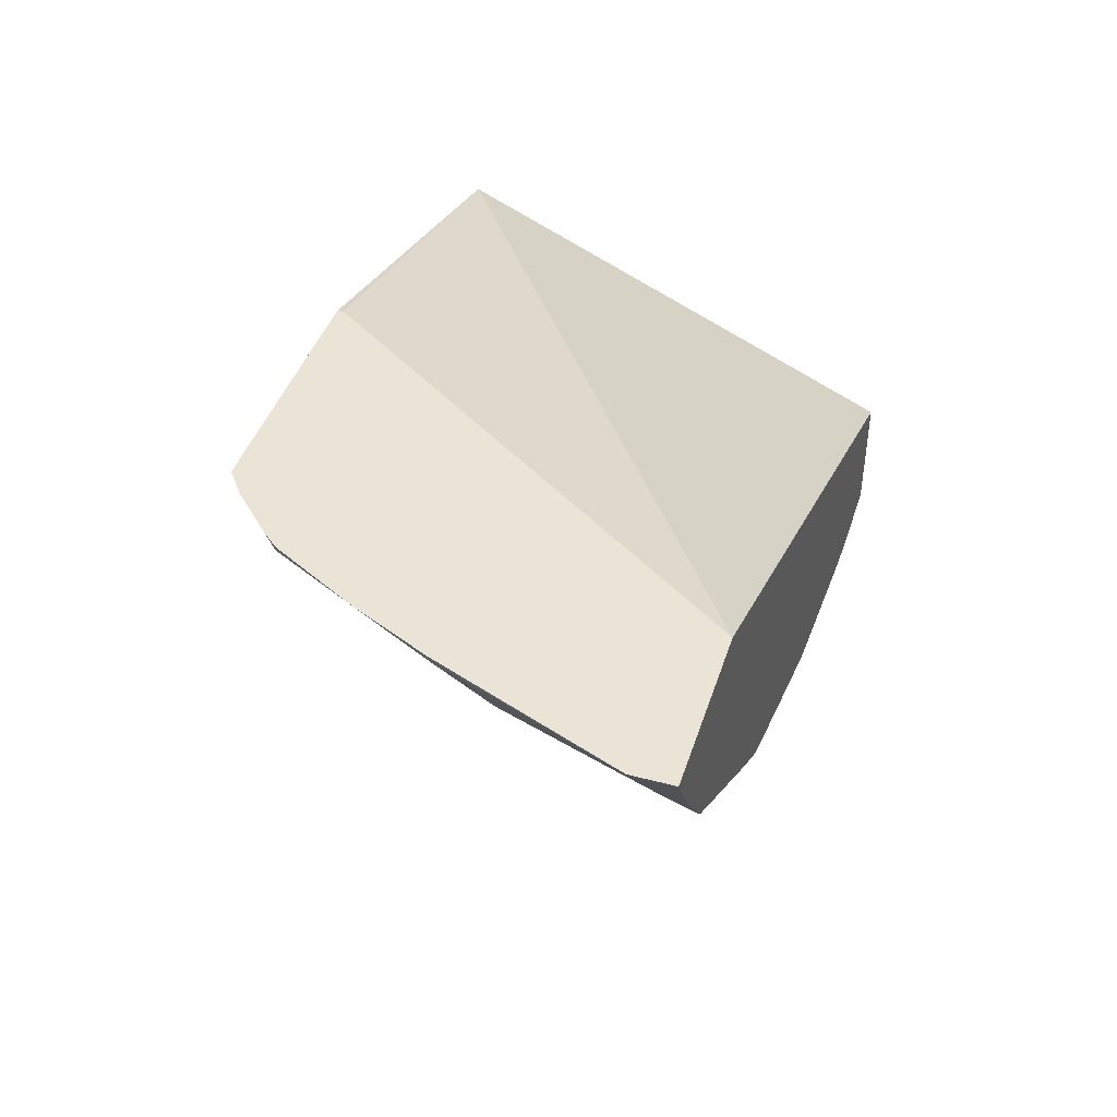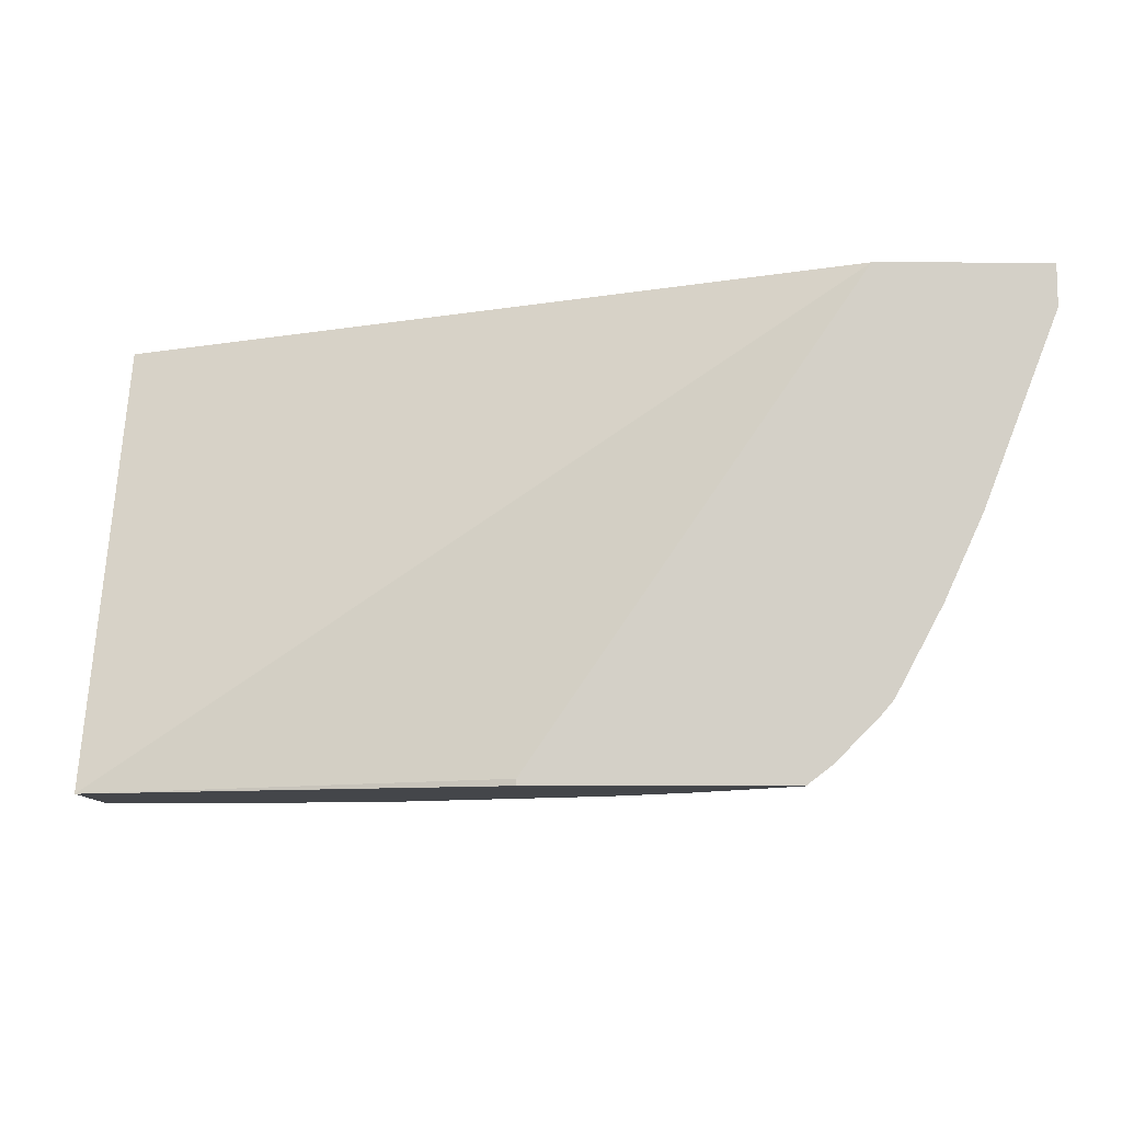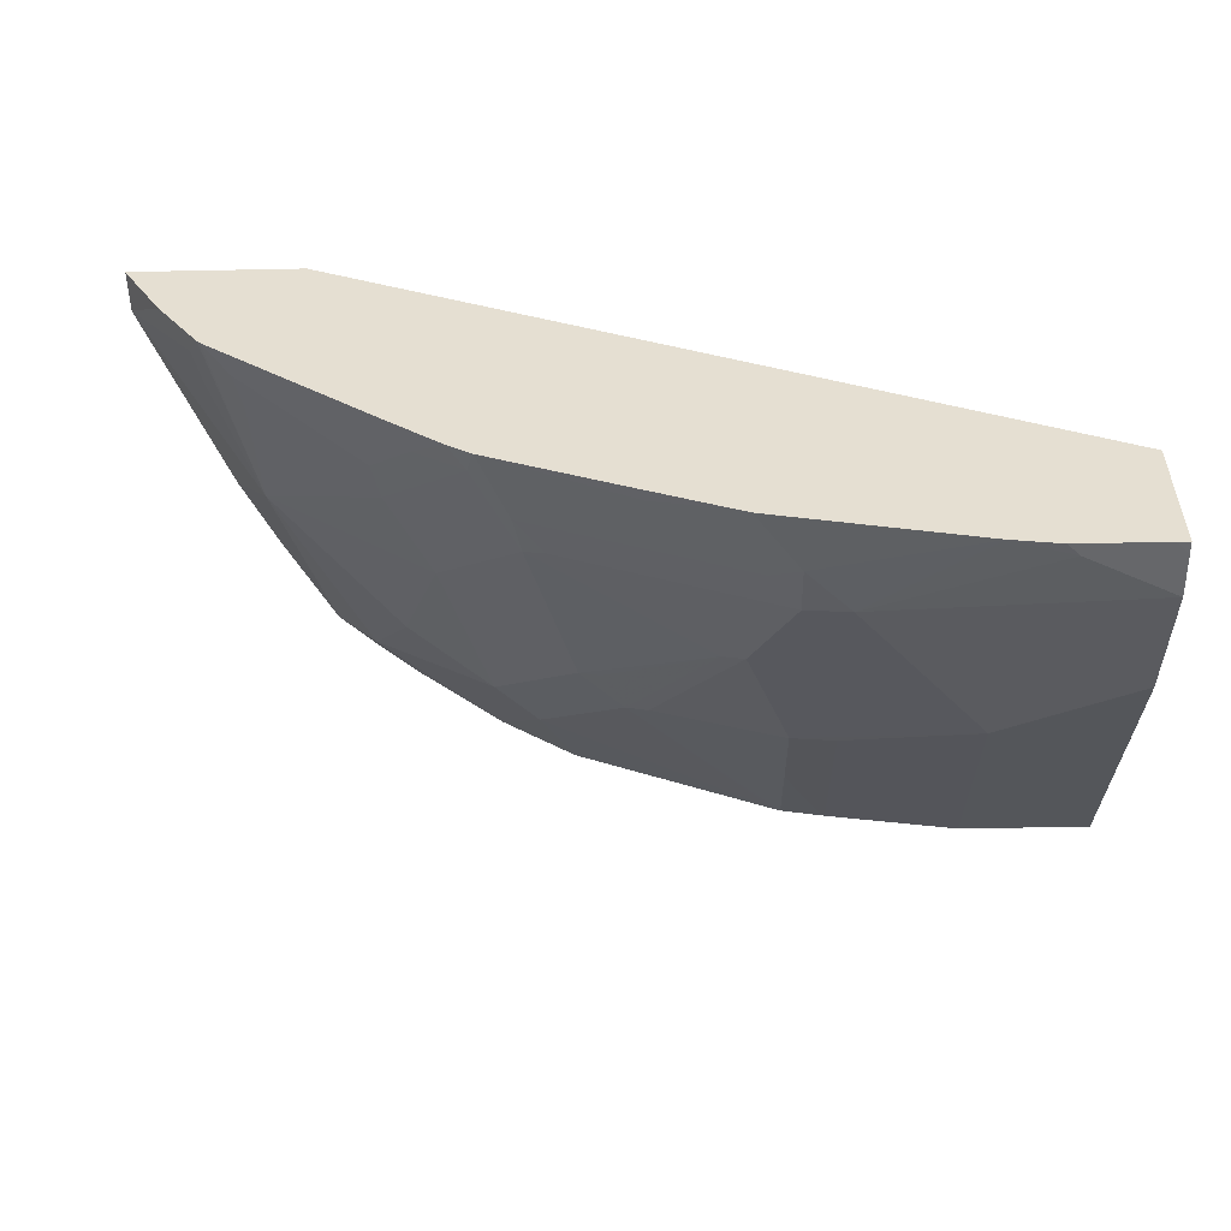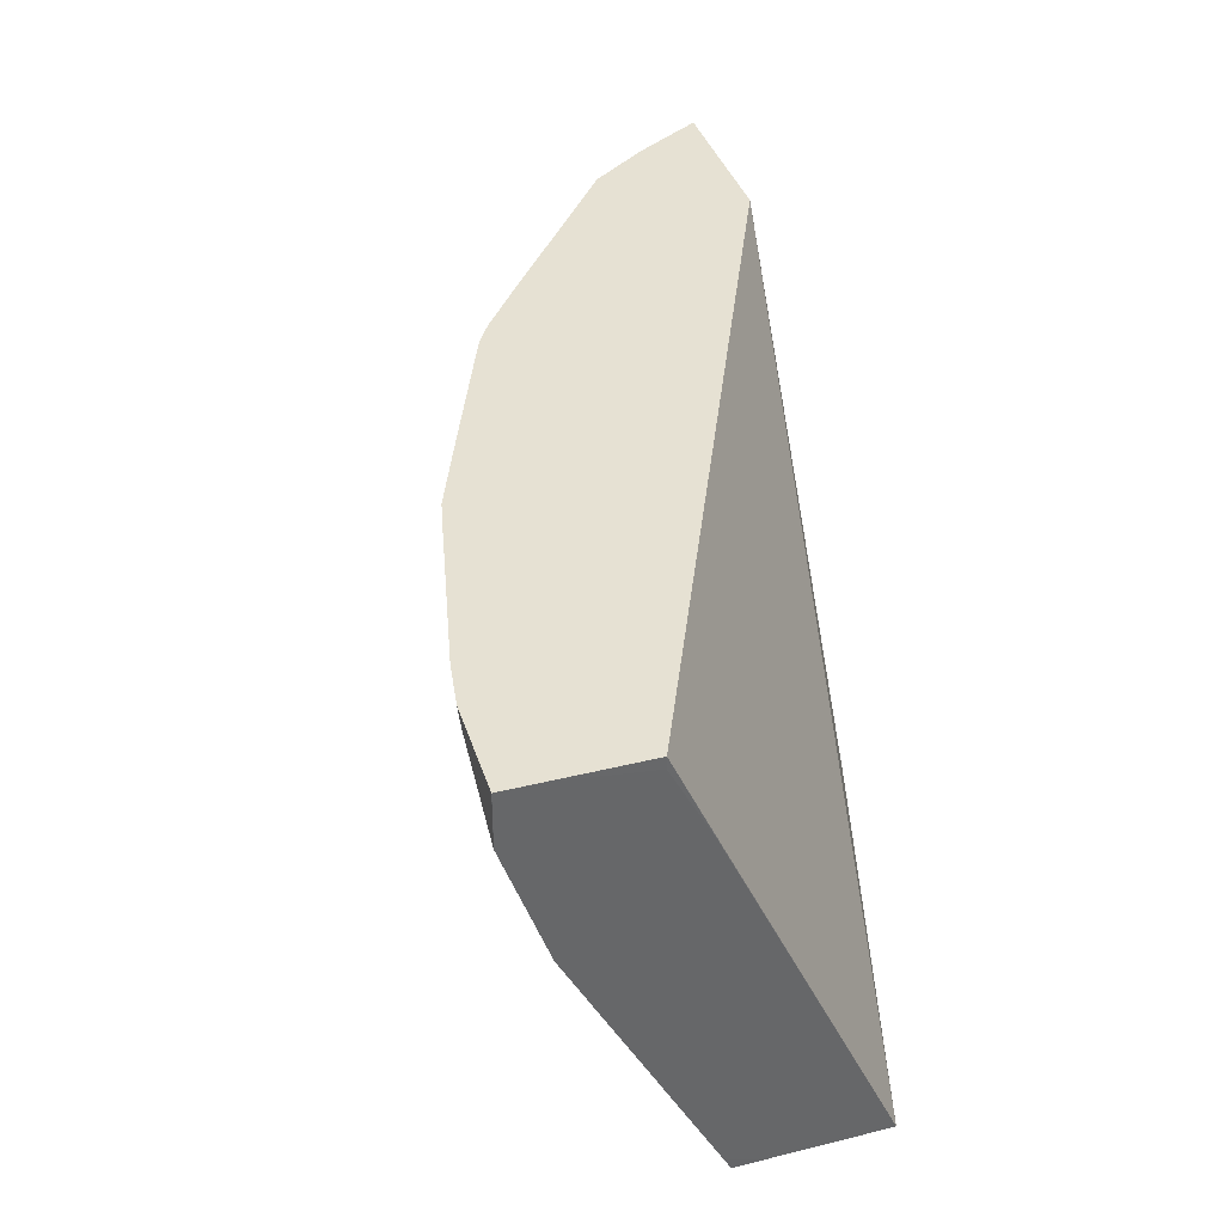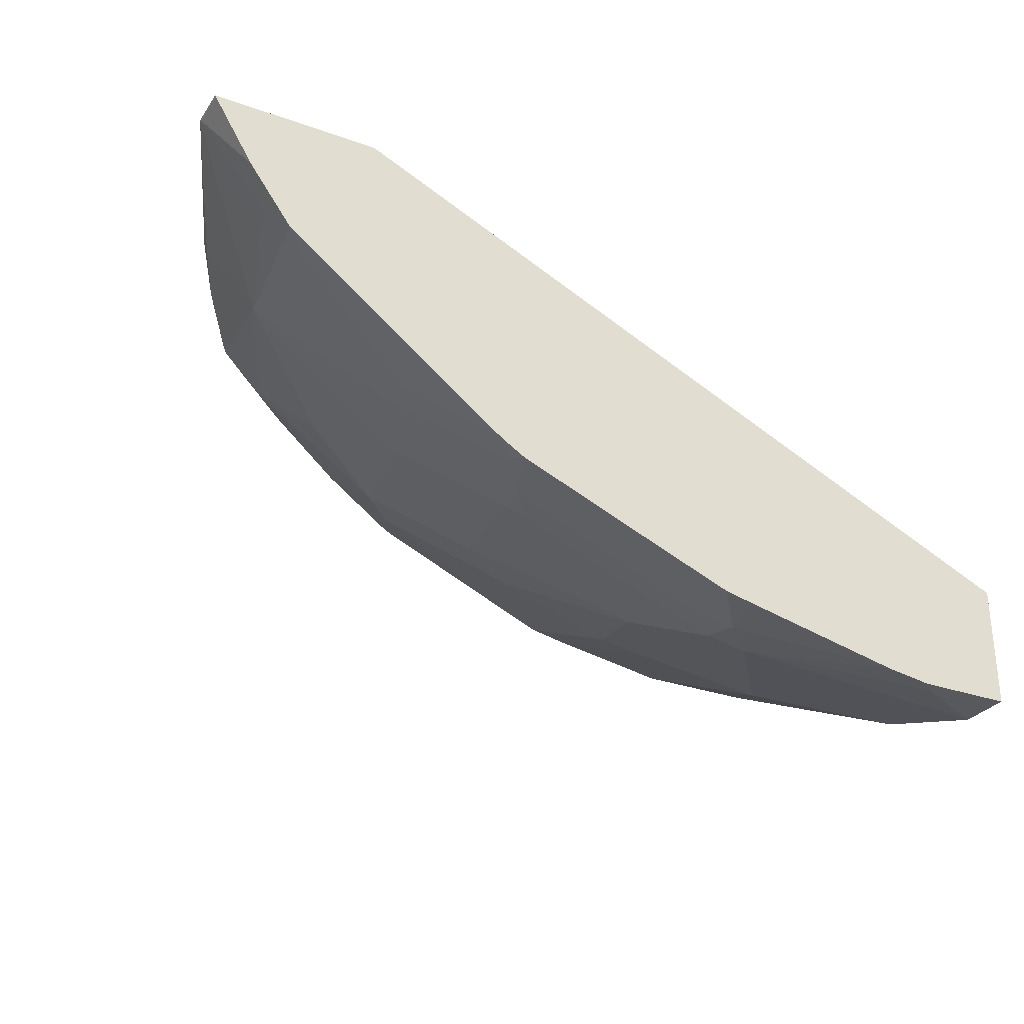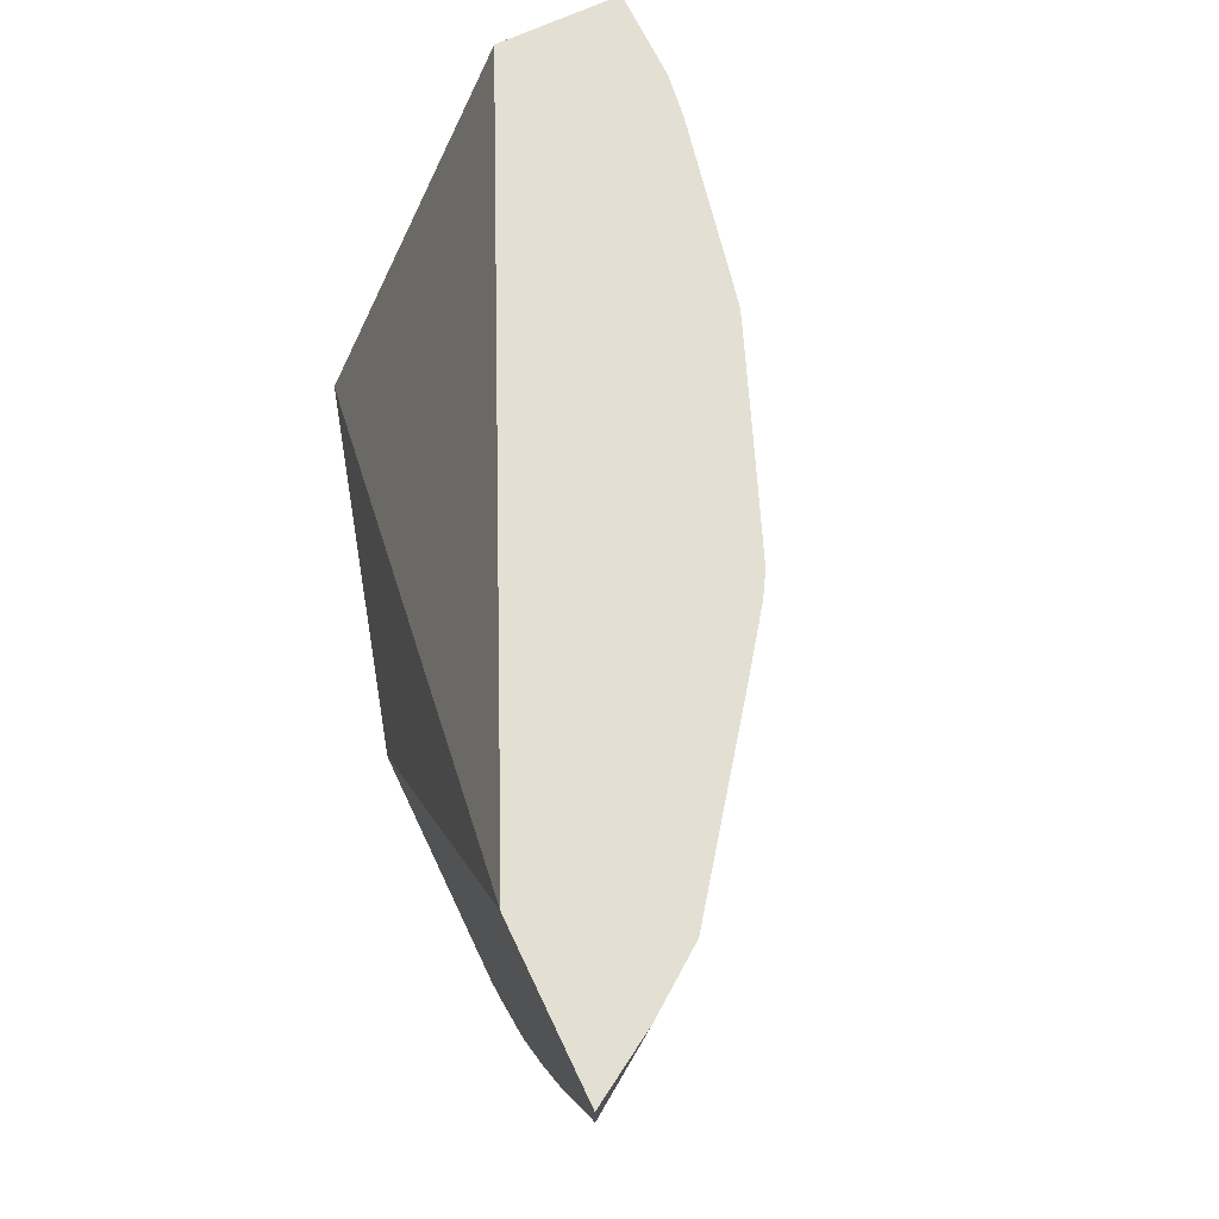
<metadata>
{"format":"obj","ext":"obj","renderer":"f3d","projection":"perspective","resolution":1024,"background":"white","views":[{"elev":42.7,"azim":107.5,"up":"+Z"},{"elev":-9.7,"azim":-0.4,"up":"+Y"},{"elev":-52.2,"azim":-178.8,"up":"+Z"},{"elev":38.6,"azim":-107.2,"up":"+Y"},{"elev":-29.2,"azim":152.1,"up":"+Z"},{"elev":67.1,"azim":64.6,"up":"+Y"}]}
</metadata>
<code>
v -4.878e-05 -0.6497 -0.3856
v 0.1971 -0.6496 -0.3307
v 0.1971 -0.6466 -0.3307
v 0.3522 -0.4206 -0.3307
v -6.34e-06 -0.4206 -0.4872
v -4.878e-05 -0.467 -0.4669
v -4.878e-05 -0.6497 -0.4426
v 0.2067 -0.6497 -0.3307
v 0.3528 -0.4206 -0.3307
v -4.878e-05 -0.4206 -0.5306
v -4.878e-05 -0.4264 -0.4872
v -4.878e-05 -0.4534 -0.4736
v -4.878e-05 -0.6428 -0.4601
v -6.34e-06 -0.6497 -0.4567
v 0.3189 -0.6497 -0.3307
v 0.4335 -0.4394 -0.3307
v 0.4335 -0.4206 -0.3307
v -4.878e-05 -0.4206 -0.548
v -4.878e-05 -0.6293 -0.4669
v 0.0609 -0.6497 -0.4567
v 0.3047 -0.6497 -0.3449
v 0.3349 -0.6343 -0.3349
v 0.3307 -0.6408 -0.3307
v 0.4335 -0.4407 -0.3307
v 0.433 -0.4206 -0.3316
v -4.878e-05 -0.4264 -0.548
v 0.005766 -0.4206 -0.5481
v 3.611e-05 -0.4263 -0.5481
v -4.878e-05 -0.5076 -0.5277
v 3.611e-05 -0.5346 -0.5142
v 0.0609 -0.6157 -0.4736
v 0.1218 -0.6497 -0.4465
v 0.3146 -0.6343 -0.3552
v 0.2839 -0.6497 -0.3657
v 0.3552 -0.614 -0.3349
v 0.351 -0.6205 -0.3307
v 0.3958 -0.4517 -0.3755
v 0.3992 -0.4331 -0.3789
v 0.393 -0.4206 -0.3914
v 0.433 -0.4398 -0.3316
v 0.398 -0.5318 -0.3307
v 0.3958 -0.5329 -0.3349
v 0.3755 -0.5126 -0.3755
v 0.4135 -0.4206 -0.3634
v -4.878e-05 -0.4467 -0.548
v 3.611e-05 -0.4466 -0.5481
v 0.04634 -0.4206 -0.5481
v 3.611e-05 -0.5075 -0.5278
v 0.0609 -0.5481 -0.5075
v 0.0609 -0.5751 -0.4939
v 0.1218 -0.5684 -0.4872
v 0.1421 -0.5709 -0.4821
v 0.1421 -0.6115 -0.4618
v 0.1228 -0.6497 -0.4463
v 0.3349 -0.614 -0.3552
v 0.274 -0.6497 -0.3755
v 0.3798 -0.5713 -0.3307
v 0.3574 -0.613 -0.3307
v 0.3789 -0.494 -0.3789
v 0.3914 -0.4206 -0.393
v 0.3755 -0.4517 -0.3959
v 0.3146 -0.5734 -0.3959
v 0.2943 -0.5126 -0.4364
v 0.3146 -0.472 -0.4364
v 0.04061 -0.4263 -0.5481
v 0.1218 -0.4669 -0.5278
v 0.06828 -0.4206 -0.5448
v 0.1015 -0.5278 -0.5075
v 0.1421 -0.5075 -0.5075
v 0.1624 -0.51 -0.5024
v 0.203 -0.5709 -0.4618
v 0.1421 -0.6497 -0.4425
v 0.274 -0.5937 -0.4162
v 0.2537 -0.614 -0.4162
v 0.2385 -0.6497 -0.4009
v 0.3789 -0.4331 -0.3992
v 0.3102 -0.4206 -0.4539
v 0.2334 -0.5531 -0.4567
v 0.2537 -0.472 -0.477
v 0.274 -0.4314 -0.477
v 0.2943 -0.4517 -0.4567
v 0.318 -0.4534 -0.4398
v 0.1421 -0.4466 -0.5278
v 0.1421 -0.4694 -0.5227
v 0.1479 -0.4206 -0.5278
v 0.1726 -0.5126 -0.4973
v 0.2436 -0.4694 -0.4821
v 0.2132 -0.5734 -0.4567
v 0.1446 -0.6497 -0.4415
v 0.3316 -0.4398 -0.4331
v 0.2977 -0.4331 -0.4601
v 0.2822 -0.4206 -0.4744
v 0.2233 -0.5506 -0.4618
v 0.2571 -0.4534 -0.4804
v 0.2708 -0.4206 -0.4812
v 0.1624 -0.4206 -0.5245
v 0.1694 -0.4206 -0.5218
v 0.203 -0.4263 -0.5075
v 0.2165 -0.4331 -0.5007
v 0.1556 -0.4534 -0.521
v 0.2096 -0.4206 -0.5058
f 47 67 65
f 48 66 49
f 53 72 54
f 49 66 68
f 49 68 52
f 49 52 51
f 52 68 69
f 52 69 70
f 52 70 71
f 52 71 53
f 59 76 60
f 55 56 73
f 55 73 62
f 56 74 73
f 56 75 74
f 60 76 77
f 61 64 76
f 62 73 63
f 63 73 78
f 63 78 79
f 63 79 80
f 53 71 72
f 46 66 48
f 38 59 39
f 43 64 61
f 32 50 49
f 63 80 64
f 32 49 51
f 33 55 35
f 33 34 56
f 33 56 55
f 35 43 57
f 35 57 58
f 35 58 36
f 35 55 43
f 37 43 59
f 37 59 38
f 39 59 60
f 39 44 40
f 41 57 42
f 42 57 43
f 43 61 76
f 43 76 59
f 43 55 62
f 43 62 63
f 43 63 64
f 46 65 66
f 64 80 81
f 79 87 94
f 64 82 76
f 80 94 95
f 80 95 92
f 80 92 91
f 80 91 82
f 80 82 81
f 82 91 90
f 83 85 96
f 83 96 97
f 83 97 98
f 83 98 99
f 83 99 94
f 83 94 100
f 83 100 84
f 84 100 87
f 86 93 88
f 87 100 94
f 94 99 95
f 95 99 98
f 95 98 101
f 97 101 98
f 32 53 54
f 79 94 80
f 79 86 87
f 78 86 79
f 78 93 86
f 65 67 66
f 66 83 84
f 66 84 69
f 66 69 68
f 66 67 83
f 67 85 83
f 69 84 70
f 70 86 71
f 70 84 87
f 70 87 86
f 64 81 82
f 71 88 72
f 72 88 89
f 73 74 88
f 73 88 78
f 74 75 89
f 74 89 88
f 76 82 90
f 76 90 77
f 77 90 91
f 77 91 92
f 78 88 93
f 71 86 88
f 32 52 53
f 24 39 40
f 31 50 32
f 1 15 8
f 1 8 2
f 2 8 15
f 2 15 23
f 2 23 36
f 2 36 58
f 2 58 57
f 2 57 41
f 2 41 24
f 2 24 16
f 2 16 9
f 2 9 4
f 2 4 3
f 4 9 17
f 4 17 25
f 4 25 44
f 4 44 39
f 4 39 60
f 4 60 77
f 4 77 92
f 4 92 95
f 1 21 15
f 4 95 101
f 1 34 21
f 1 75 56
f 1 2 3
f 1 3 4
f 1 4 5
f 1 5 6
f 1 6 12
f 1 12 11
f 1 11 10
f 1 10 18
f 32 51 52
f 1 26 45
f 1 45 29
f 1 29 19
f 1 19 13
f 1 13 7
f 1 7 14
f 1 14 20
f 1 20 32
f 1 32 54
f 1 54 72
f 1 72 89
f 1 89 75
f 1 56 34
f 4 101 97
f 1 18 26
f 4 96 85
f 21 33 22
f 21 34 33
f 22 33 35
f 22 35 23
f 23 35 36
f 24 37 38
f 24 38 39
f 24 41 42
f 24 42 43
f 24 43 37
f 25 40 44
f 26 46 45
f 27 47 65
f 27 65 46
f 27 46 28
f 29 45 46
f 29 48 49
f 29 49 50
f 29 50 30
f 30 50 31
f 4 97 96
f 20 31 32
f 20 30 31
f 29 46 48
f 19 29 30
f 19 30 20
f 4 67 47
f 4 47 27
f 4 85 67
f 4 18 10
f 4 10 5
f 5 10 11
f 5 11 12
f 5 12 6
f 7 13 14
f 9 16 17
f 4 27 18
f 14 19 20
f 13 19 14
f 18 28 46
f 16 25 17
f 16 40 25
f 18 27 28
f 16 24 40
f 15 22 23
f 15 21 22
f 18 46 26

</code>
